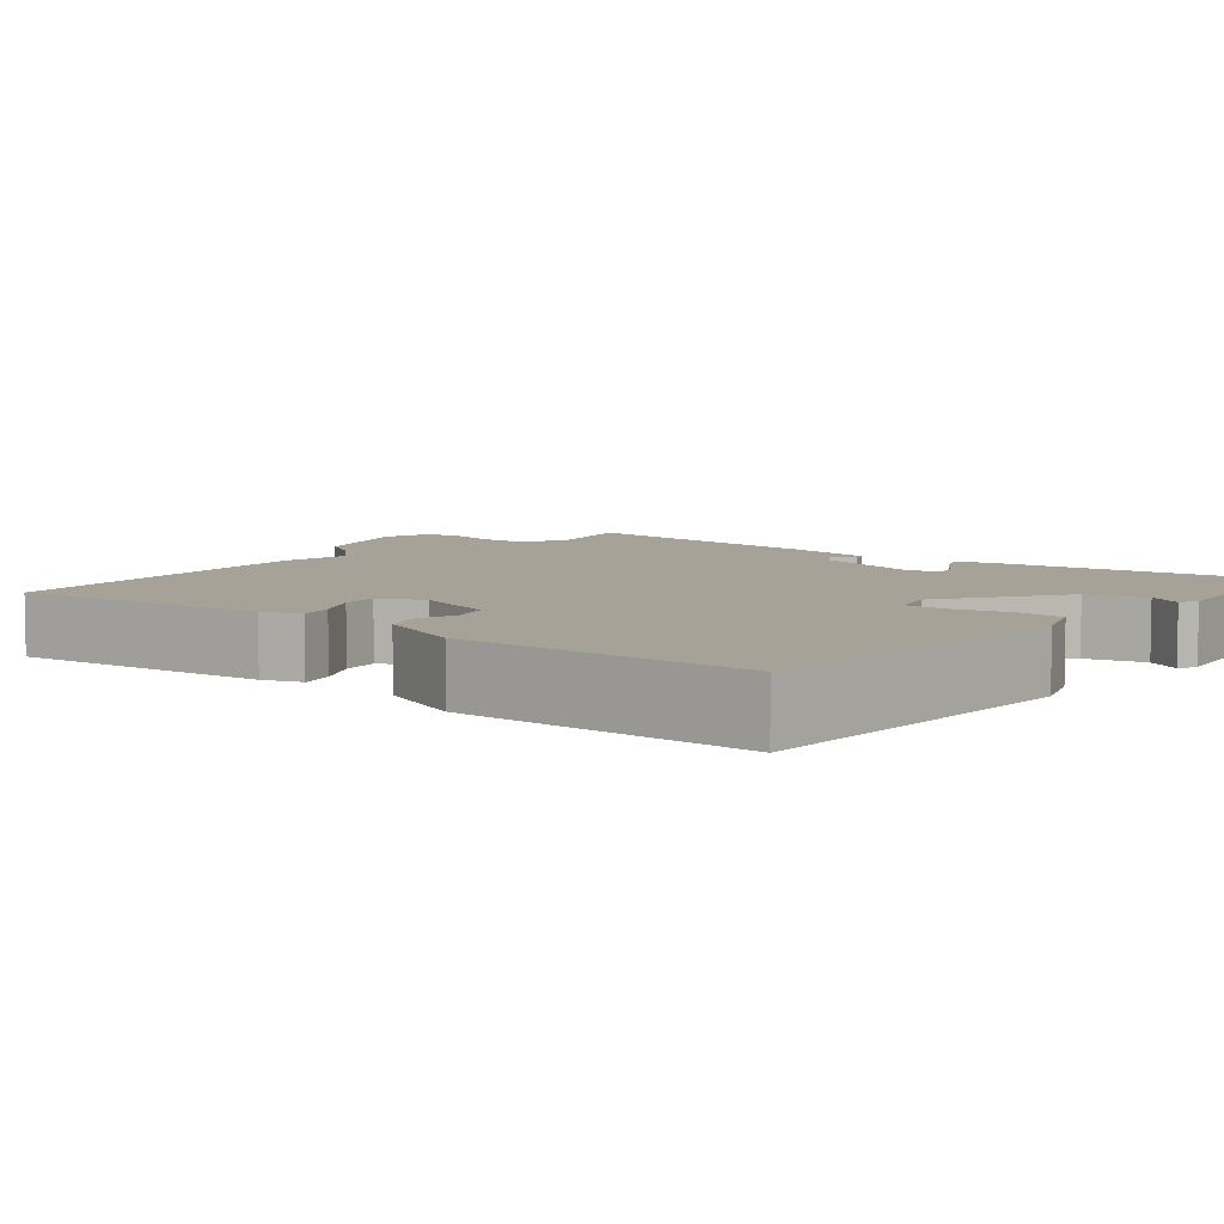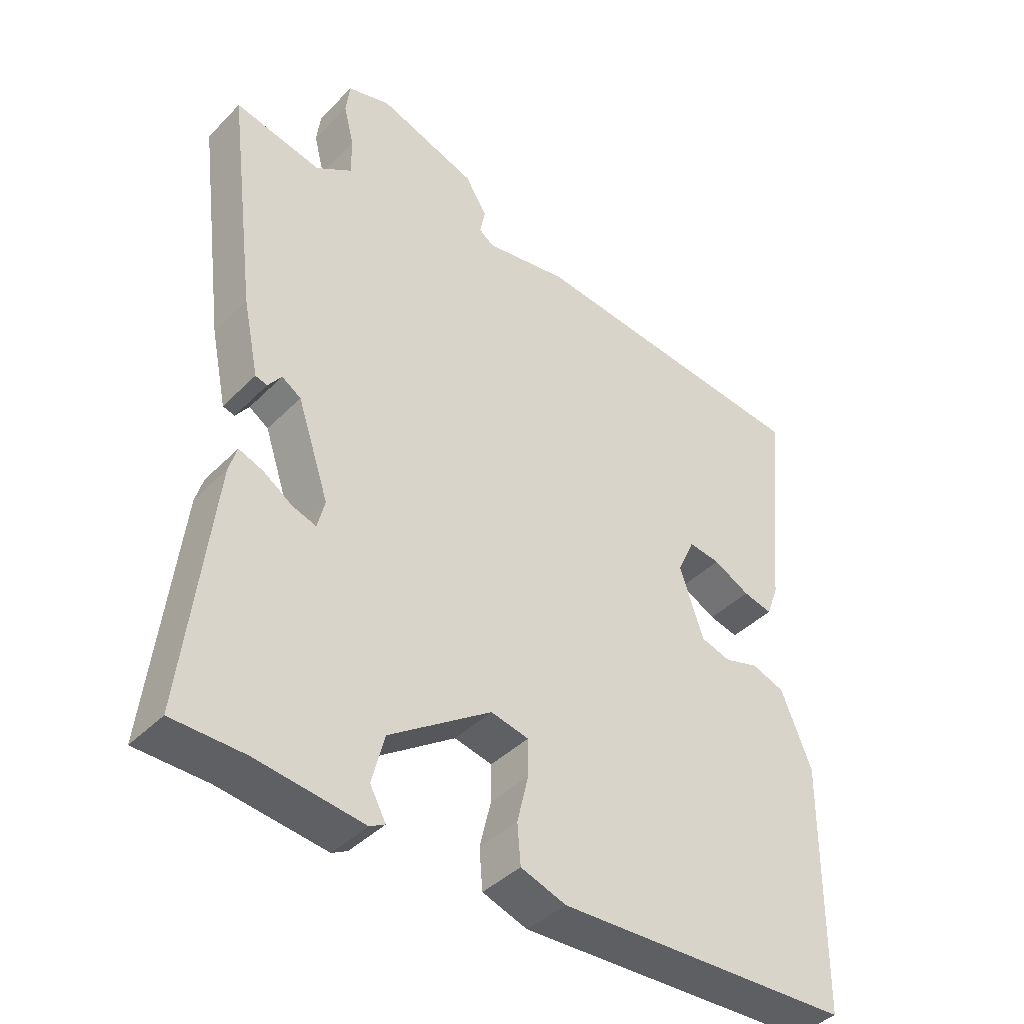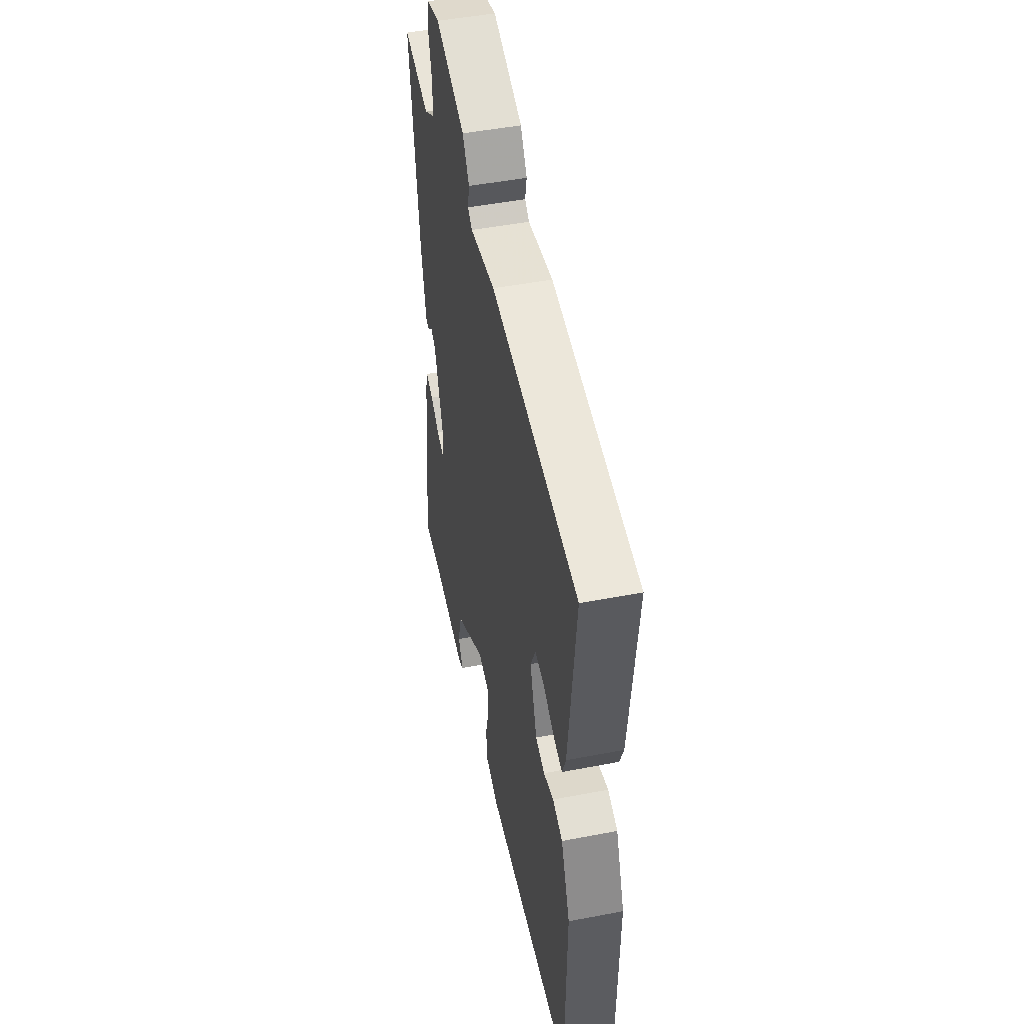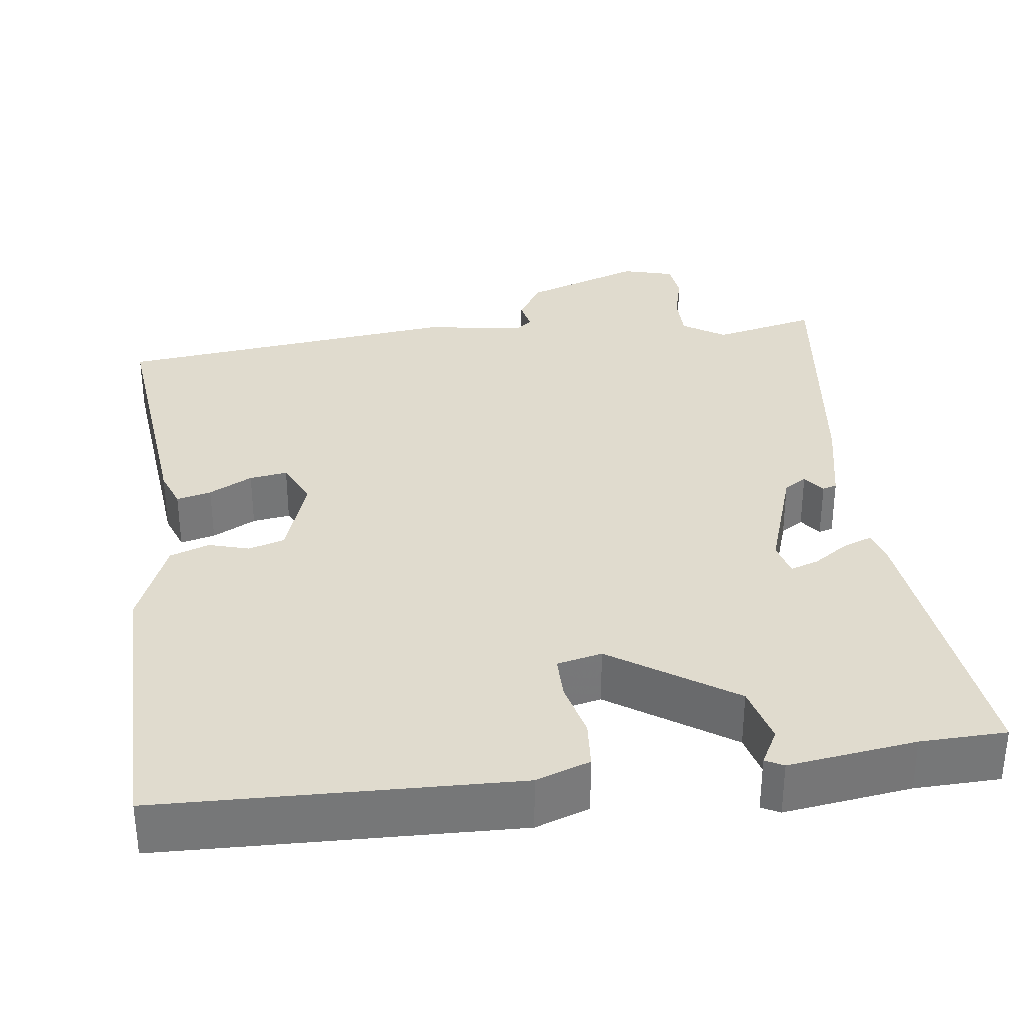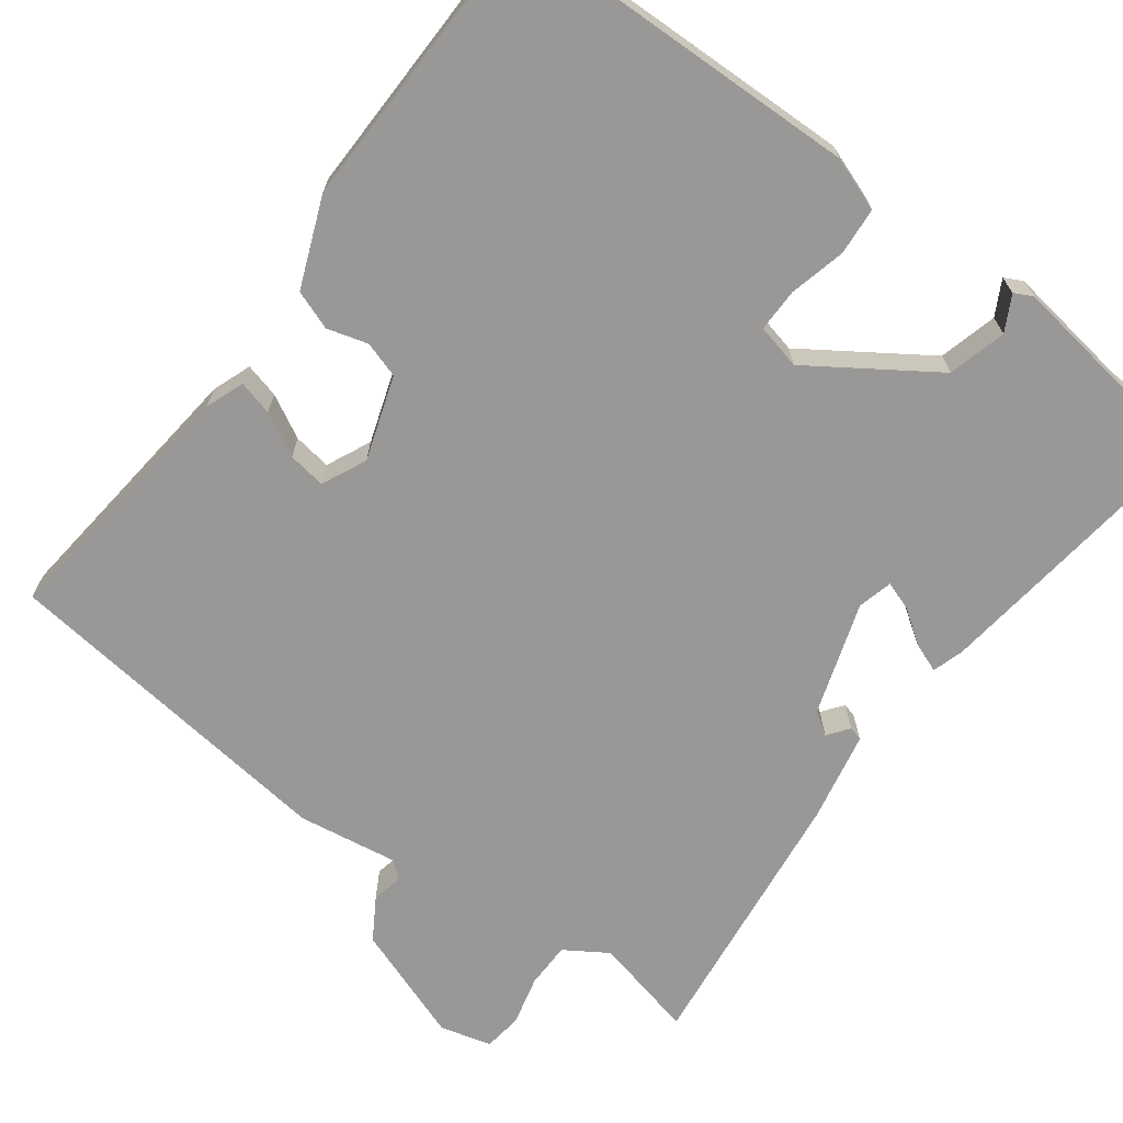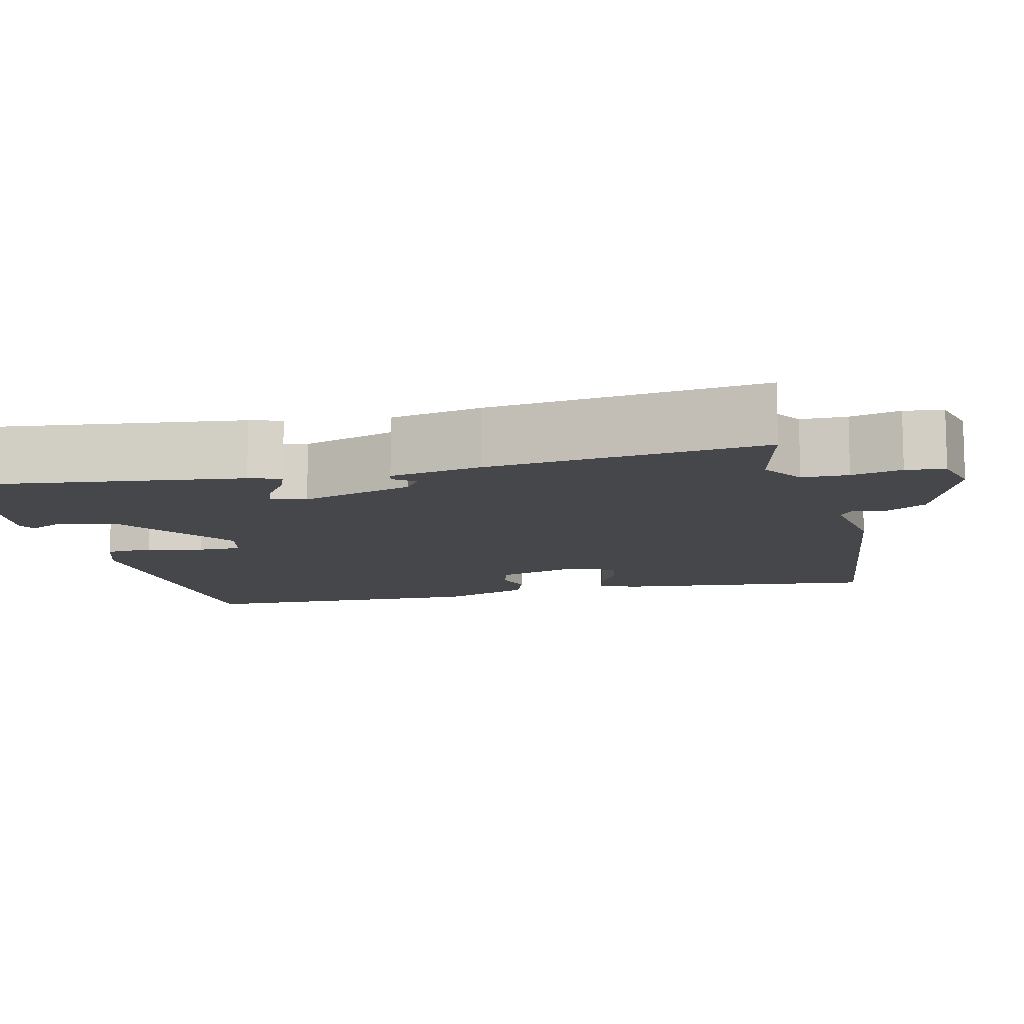
<metadata>
{"format":"obj","ext":"obj","renderer":"f3d","projection":"perspective","resolution":1024,"background":"white","views":[{"elev":6.5,"azim":129.4,"up":"+Y"},{"elev":-41.0,"azim":-39.7,"up":"+Z"},{"elev":48.6,"azim":77.9,"up":"+Z"},{"elev":33.4,"azim":172.6,"up":"+Y"},{"elev":-68.7,"azim":143.0,"up":"+Y"},{"elev":-10.7,"azim":-76.9,"up":"+Y"}]}
</metadata>
<code>
v -0.5 0.07 -0.5
v -0.457 0.07 -0.129
v -0.445 0.07 -0.089
v -0.408 0.07 -0.103
v -0.364 0.07 -0.133
v -0.328 0.07 -0.145
v -0.317 0.07 -0.101
v -0.365 0.07 0.042
v -0.394 0.07 0.061
v -0.414 0.07 0.034
v -0.432 0.07 0.039
v -0.456 0.07 0.154
v -0.5 0.07 0.5
v -0.369 0.07 0.47
v -0.315 0.07 0.505
v -0.315 0.07 0.563
v -0.331 0.07 0.626
v -0.325 0.07 0.675
v -0.26 0.07 0.693
v -0.111 0.07 0.64
v -0.078 0.07 0.587
v -0.086 0.07 0.547
v -0.064 0.07 0.53
v 0.062 0.07 0.55
v 0.5 0.07 0.5
v 0.466 0.07 0.169
v 0.448 0.07 0.12
v 0.404 0.07 0.131
v 0.349 0.07 0.16
v 0.301 0.07 0.167
v 0.275 0.07 0.11
v 0.311 0.07 0.004
v 0.357 0.07 -0.01
v 0.408 0.07 0.005
v 0.458 0.07 -0.013
v 0.504 0.07 -0.126
v 0.5 0.07 -0.5
v 0.054 0.07 -0.514
v -0.014 0.07 -0.49
v -0.019 0.07 -0.43
v -0.002 0.07 -0.359
v -0.002 0.07 -0.304
v -0.059 0.07 -0.291
v -0.213 0.07 -0.395
v -0.232 0.07 -0.469
v -0.208 0.07 -0.513
v -0.231 0.07 -0.525
v -0.392 0.07 -0.503
v -0.5 0 -0.5
v -0.457 0 -0.129
v -0.445 0 -0.089
v -0.408 0 -0.103
v -0.364 0 -0.133
v -0.328 0 -0.145
v -0.317 0 -0.101
v -0.365 0 0.042
v -0.394 0 0.061
v -0.414 0 0.034
v -0.432 0 0.039
v -0.456 0 0.154
v -0.5 0 0.5
v -0.369 0 0.47
v -0.315 0 0.505
v -0.315 0 0.563
v -0.331 0 0.626
v -0.325 0 0.675
v -0.26 0 0.693
v -0.111 0 0.64
v -0.078 0 0.587
v -0.086 0 0.547
v -0.064 0 0.53
v 0.062 0 0.55
v 0.5 0 0.5
v 0.466 0 0.169
v 0.448 0 0.12
v 0.404 0 0.131
v 0.349 0 0.16
v 0.301 0 0.167
v 0.275 0 0.11
v 0.311 0 0.004
v 0.357 0 -0.01
v 0.408 0 0.005
v 0.458 0 -0.013
v 0.504 0 -0.126
v 0.5 0 -0.5
v 0.054 0 -0.514
v -0.014 0 -0.49
v -0.019 0 -0.43
v -0.002 0 -0.359
v -0.002 0 -0.304
v -0.059 0 -0.291
v -0.213 0 -0.395
v -0.232 0 -0.469
v -0.208 0 -0.513
v -0.231 0 -0.525
v -0.392 0 -0.503
f 45 46 47 48
f 3 4 5
f 2 3 5
f 1 2 5
f 48 1 5
f 45 48 5
f 44 45 5
f 43 44 5 6
f 42 43 6 7
f 39 40 41
f 38 39 41
f 37 38 41
f 36 37 41
f 35 36 41
f 34 35 41
f 33 34 41
f 32 33 41 42
f 42 7 8
f 32 42 8
f 31 32 8
f 27 28 29
f 26 27 29
f 25 26 29
f 24 25 29
f 23 24 29
f 22 23 29 30
f 20 21 22
f 19 20 22
f 18 19 22
f 17 18 22
f 16 17 22
f 22 30 31
f 16 22 31
f 15 16 31
f 12 13 14
f 11 12 14
f 10 11 14
f 9 10 14
f 14 15 31
f 9 14 31
f 8 9 31
f 96 95 94 93
f 53 52 51
f 53 51 50
f 53 50 49
f 53 49 96
f 53 96 93
f 53 93 92
f 54 53 92 91
f 55 54 91 90
f 89 88 87
f 89 87 86
f 89 86 85
f 89 85 84
f 89 84 83
f 89 83 82
f 89 82 81
f 90 89 81 80
f 56 55 90
f 56 90 80
f 56 80 79
f 77 76 75
f 77 75 74
f 77 74 73
f 77 73 72
f 77 72 71
f 78 77 71 70
f 70 69 68
f 70 68 67
f 70 67 66
f 70 66 65
f 70 65 64
f 79 78 70
f 79 70 64
f 79 64 63
f 62 61 60
f 62 60 59
f 62 59 58
f 62 58 57
f 79 63 62
f 79 62 57
f 79 57 56
f 1 49 50 2
f 2 50 51 3
f 3 51 52 4
f 4 52 53 5
f 5 53 54 6
f 6 54 55 7
f 7 55 56 8
f 8 56 57 9
f 9 57 58 10
f 10 58 59 11
f 11 59 60 12
f 12 60 61 13
f 13 61 62 14
f 14 62 63 15
f 15 63 64 16
f 16 64 65 17
f 17 65 66 18
f 18 66 67 19
f 19 67 68 20
f 20 68 69 21
f 21 69 70 22
f 22 70 71 23
f 23 71 72 24
f 24 72 73 25
f 25 73 74 26
f 26 74 75 27
f 27 75 76 28
f 28 76 77 29
f 29 77 78 30
f 30 78 79 31
f 31 79 80 32
f 32 80 81 33
f 33 81 82 34
f 34 82 83 35
f 35 83 84 36
f 36 84 85 37
f 37 85 86 38
f 38 86 87 39
f 39 87 88 40
f 40 88 89 41
f 41 89 90 42
f 42 90 91 43
f 43 91 92 44
f 44 92 93 45
f 45 93 94 46
f 46 94 95 47
f 47 95 96 48
f 48 96 49 1

</code>
